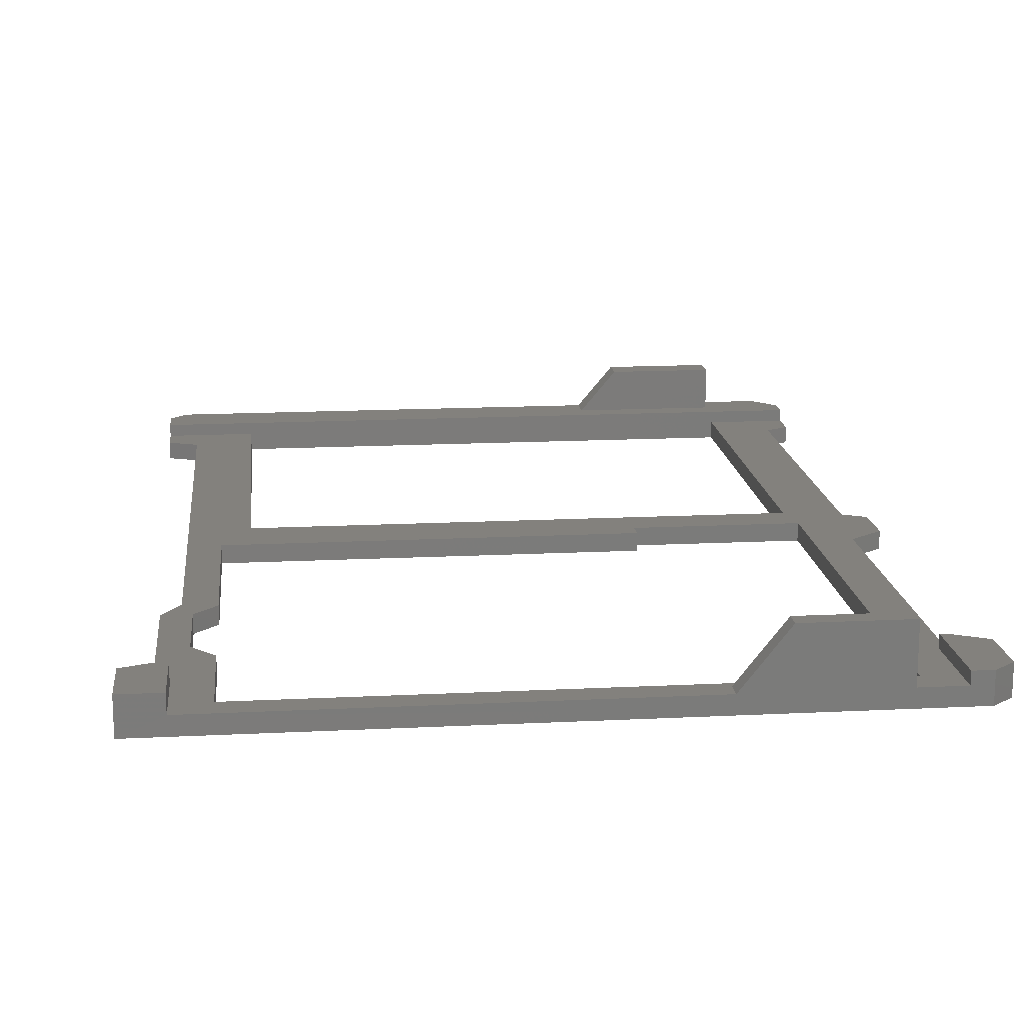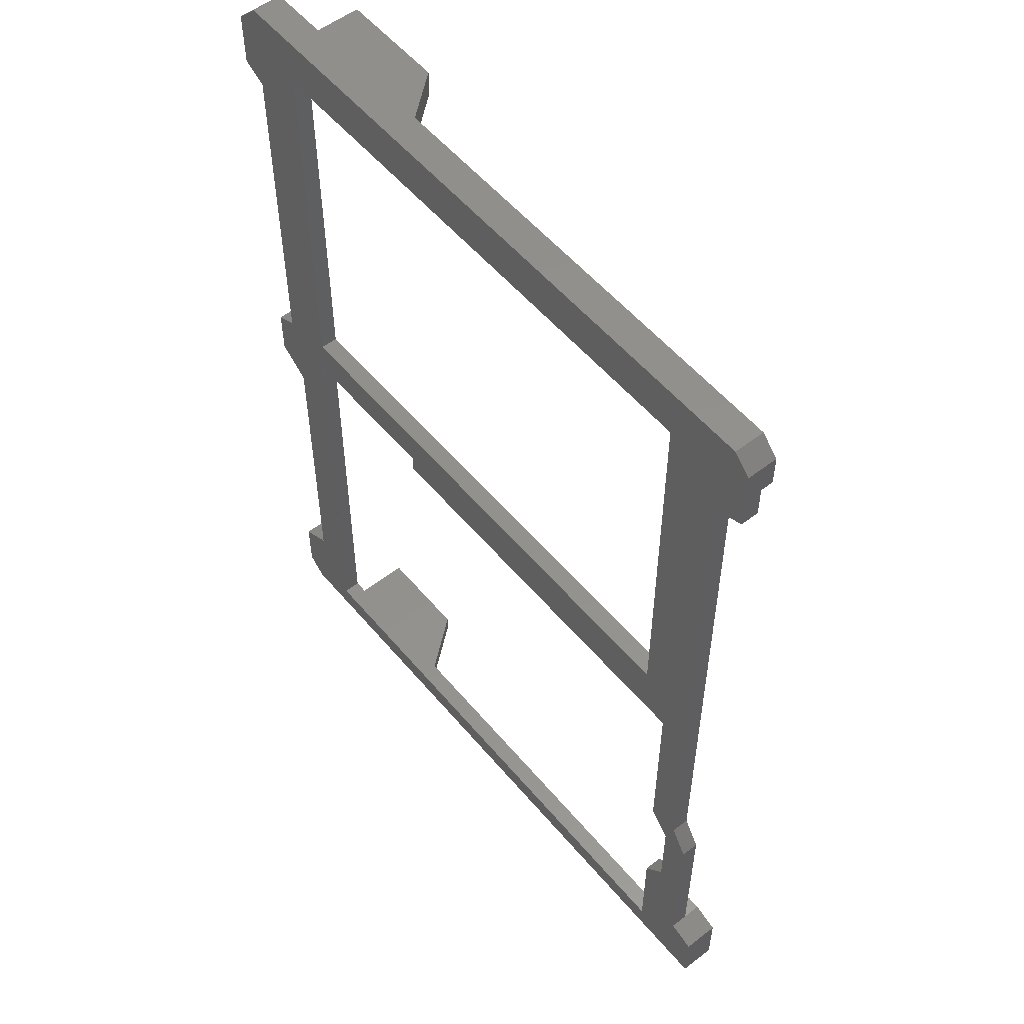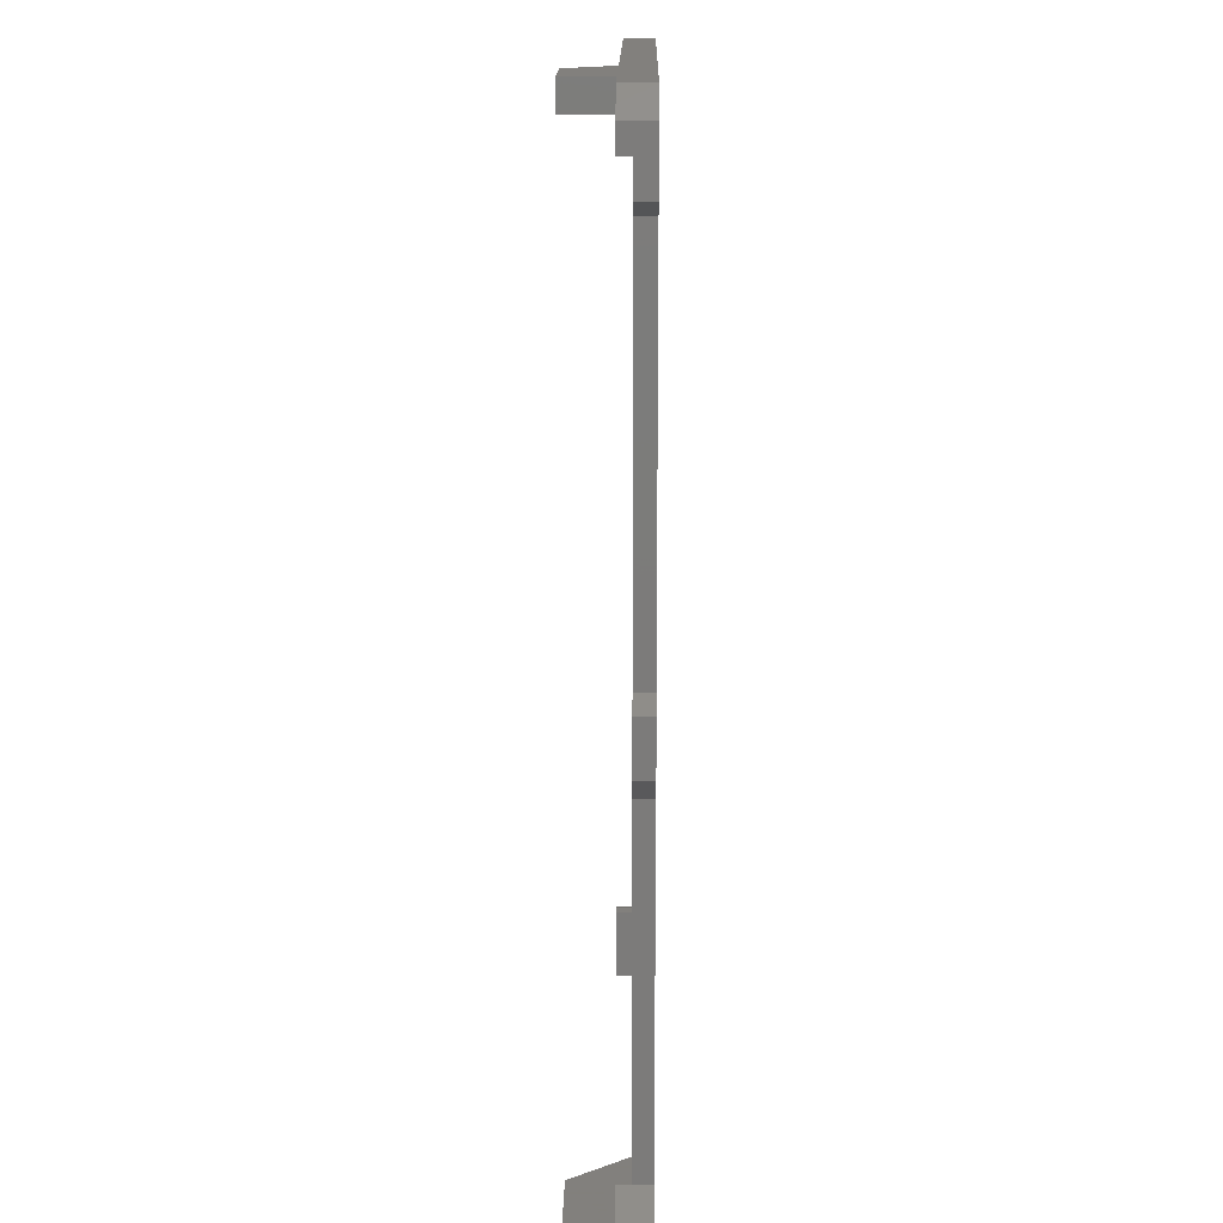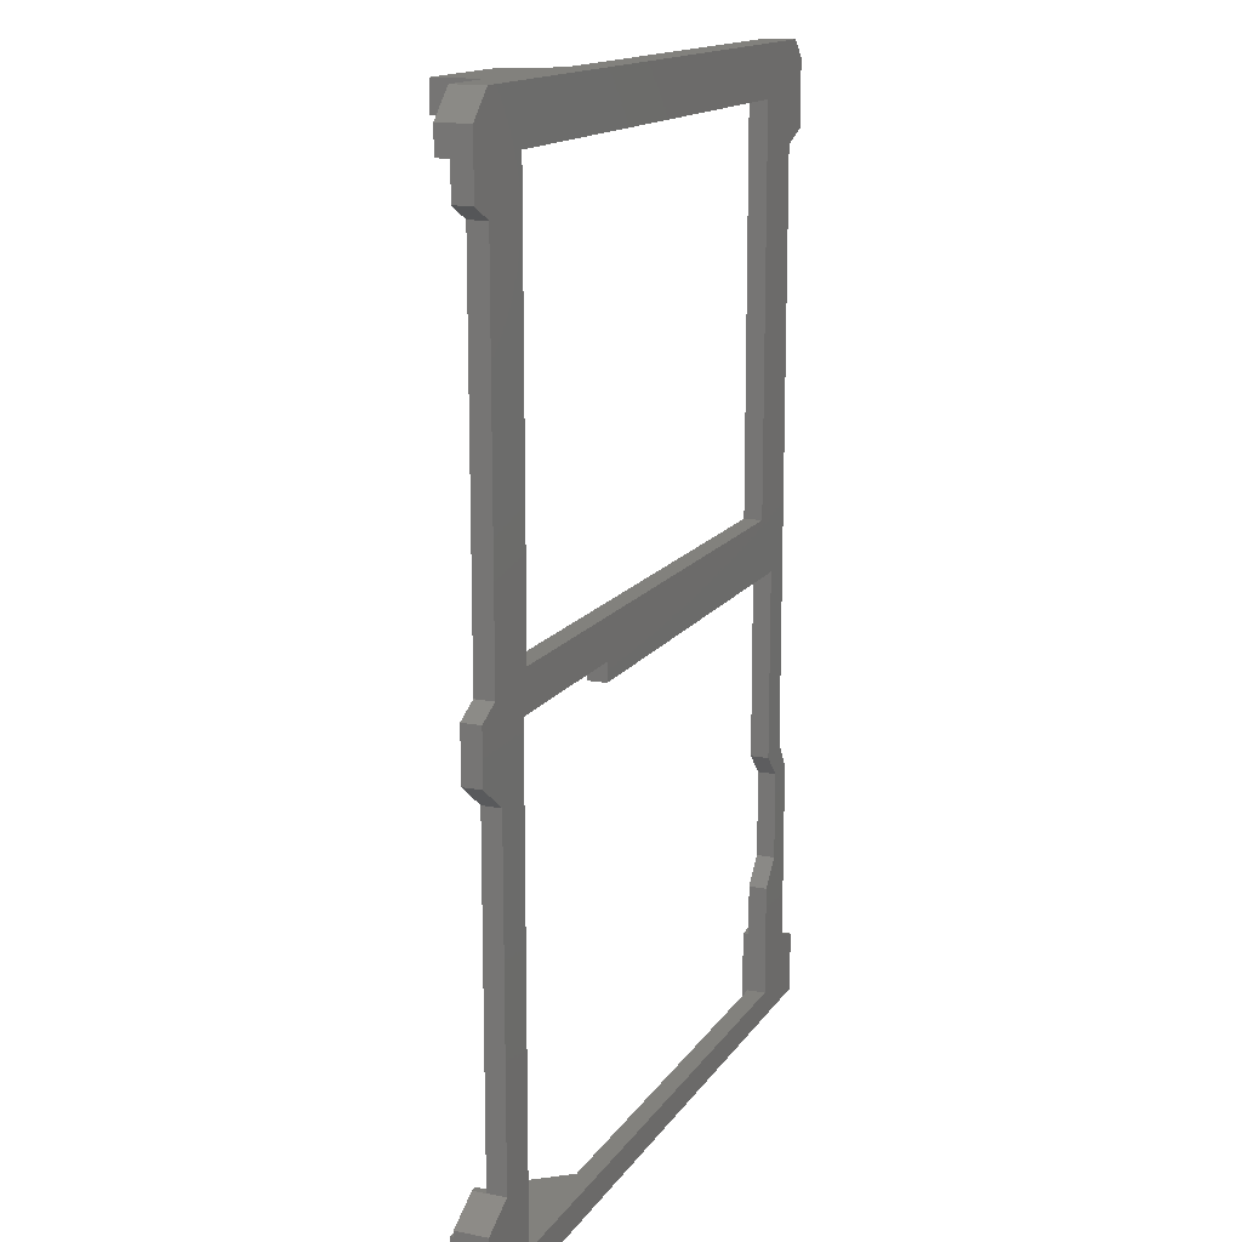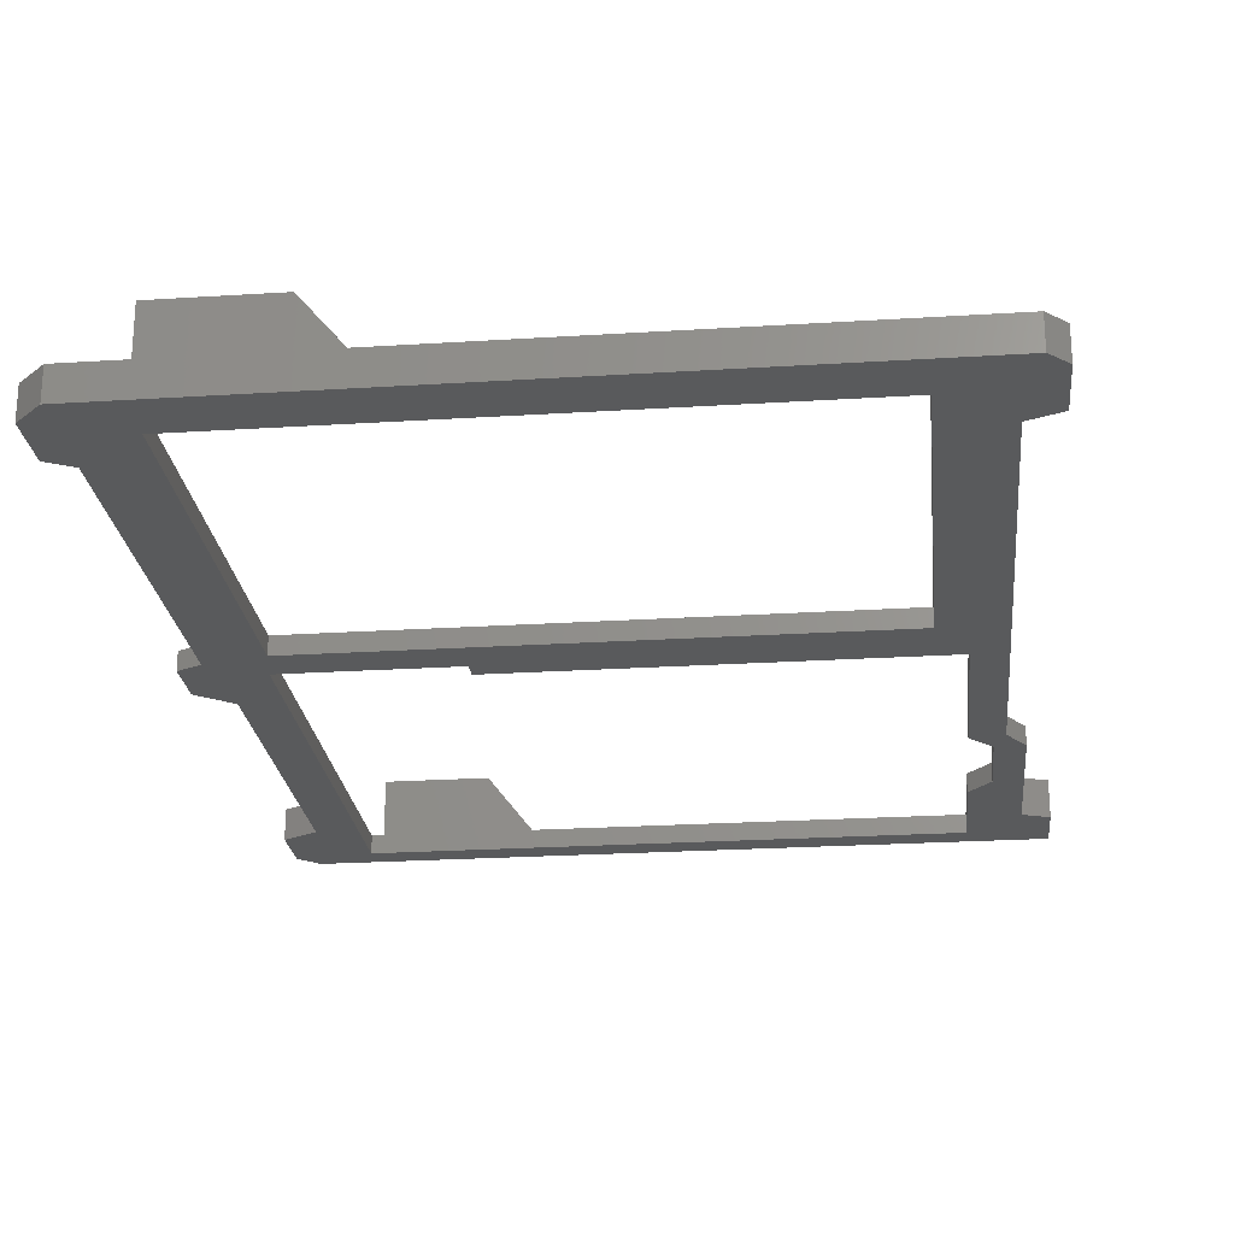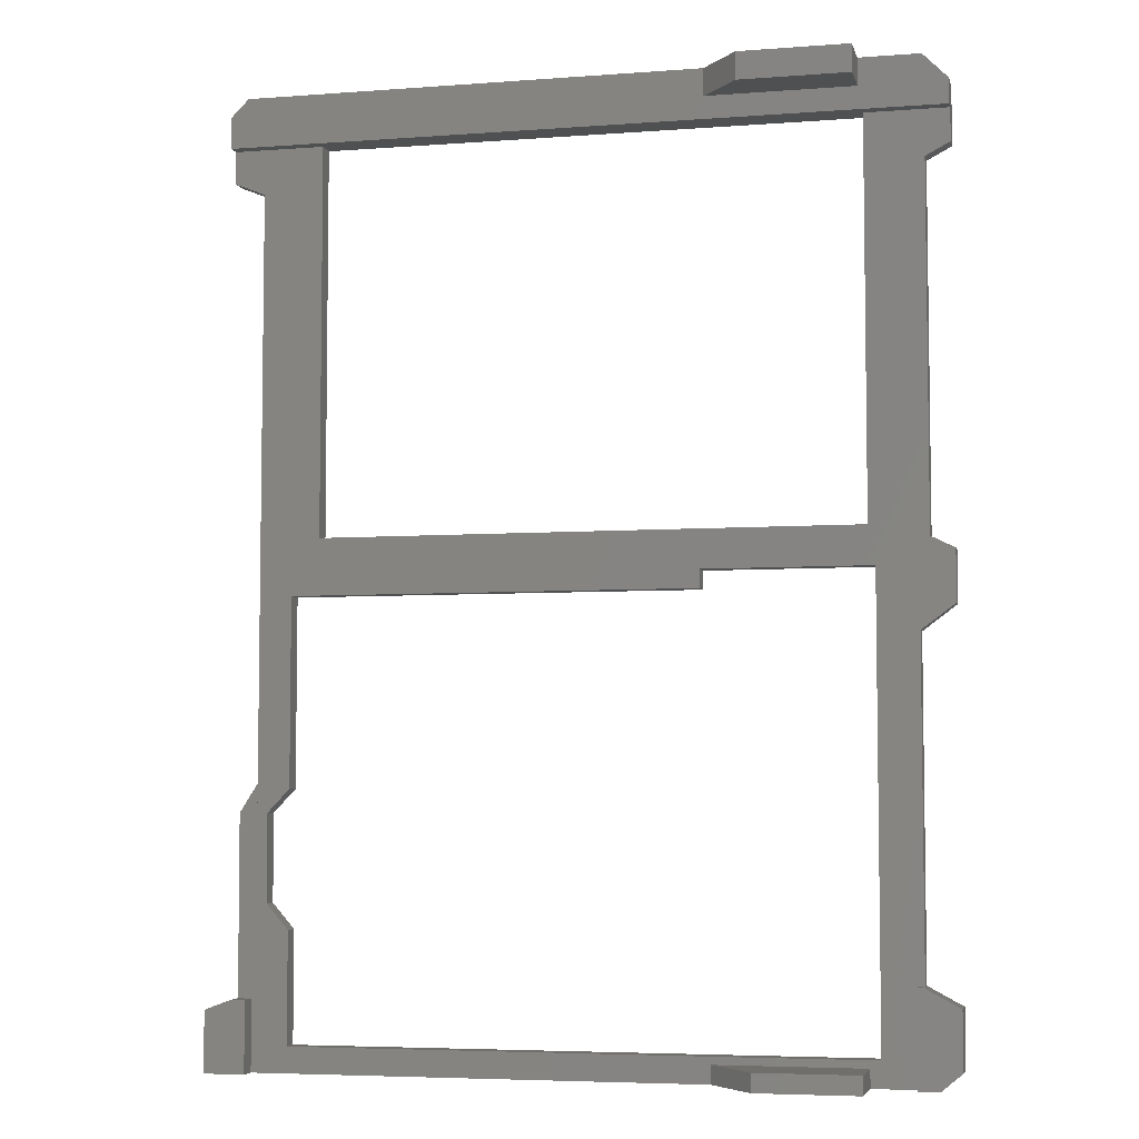
<metadata>
{"format":"stl","ext":"stl","renderer":"f3d","projection":"perspective","resolution":1024,"background":"white","views":[{"elev":15.8,"azim":-6.0,"up":"+Z"},{"elev":54.7,"azim":-129.2,"up":"+Y"},{"elev":14.9,"azim":90.7,"up":"+Y"},{"elev":15.2,"azim":112.5,"up":"+Y"},{"elev":-23.7,"azim":-173.9,"up":"+Z"},{"elev":-5.4,"azim":13.1,"up":"+Y"}]}
</metadata>
<code>
# stl→obj: 109 verts, 222 faces
v 558.3 -267 -53.22
v 564.9 -267 -56.62
v 558.3 -267 -56.62
v 564.9 -267 -53.22
v 499.5 -315.7 -54.62
v 558.7 -315.7 -56.62
v 499.5 -315.7 -56.62
v 558.7 -315.7 -54.62
v 567.7 -272.5 -53.22
v 565 -272.5 -54.62
v 567.7 -272.5 -54.62
v 558.7 -272.5 -54.62
v 499.5 -272.5 -54.62
v 492.8 -272.5 -54.62
v 489.4 -272.5 -54.62
v 489.4 -272.5 -53.22
v 558.3 -272.5 -53.22
v 542 -272.5 -53.22
v 499.5 -272.5 -56.62
v 558.7 -272.5 -56.62
v 558.3 -270 -53.22
v 567.7 -269.8 -53.22
v 558.3 -372.8 -56.62
v 542 -372.8 -54.62
v 492.4 -372.8 -54.62
v 558.3 -372.8 -54.62
v 487.9 -372.8 -56.62
v 487.9 -372.8 -52.57
v 492.4 -372.8 -52.57
v 559.4 -319.9 -54.62
v 541.2 -319.9 -56.62
v 559.4 -319.9 -56.62
v 541.2 -319.9 -54.62
v 541.2 -321.9 -54.62
v 496.4 -321.9 -56.62
v 541.2 -321.9 -56.62
v 496.4 -321.9 -54.62
v 492.8 -277.5 -54.62
v 492.8 -342.1 -56.62
v 492.8 -342.1 -54.62
v 492.8 -277.5 -56.62
v 496.4 -342.6 -56.62
v 493.9 -345.2 -54.62
v 493.9 -345.2 -56.62
v 496.4 -342.6 -54.62
v 490.8 -345.2 -56.62
v 490.8 -345.2 -54.62
v 493.9 -354.9 -54.62
v 493.9 -354.9 -56.62
v 496.4 -357.7 -56.62
v 496.4 -369.9 -54.62
v 496.4 -369.9 -56.62
v 496.4 -357.7 -54.62
v 559.4 -369.9 -56.62
v 559.4 -369.9 -54.62
v 563.9 -362.6 -54.62
v 567.7 -364.6 -56.62
v 563.9 -362.6 -56.62
v 567.7 -364.6 -53.22
v 563.9 -362.6 -53.22
v 563.9 -326.7 -56.62
v 563.9 -326.7 -54.62
v 567.6 -323.9 -54.62
v 567.6 -323.9 -56.62
v 567.7 -370.9 -53.22
v 567.7 -370.9 -56.62
v 565.4 -372.8 -53.22
v 563.2 -362.6 -53.22
v 563.2 -372.8 -53.22
v 563.2 -362.6 -54.62
v 563.2 -372.8 -54.62
v 490.8 -364.9 -56.62
v 490.8 -364.9 -54.62
v 487.8 -366.1 -52.57
v 487.8 -366.1 -56.62
v 490.8 -364.9 -52.57
v 492.4 -364.9 -52.57
v 492.4 -364.9 -54.62
v 489.4 -269 -53.22
v 489.4 -276.1 -56.62
v 489.4 -276.1 -54.62
v 489.4 -269 -56.62
v 567.6 -318.3 -56.62
v 567.6 -318.3 -54.62
v 567.7 -269.8 -56.62
v 567.7 -276.1 -54.62
v 567.7 -276.1 -56.62
v 559.4 -372.8 -56.62
v 565 -277.5 -56.62
v 491.3 -267 -56.62
v 542 -267 -56.62
v 565 -317 -56.62
v 565.4 -372.8 -56.62
v 565 -317 -54.62
v 491.3 -267 -53.22
v 565 -277.5 -54.62
v 542 -267 -53.22
v 546.3 -267 -48.22
v 558.3 -267 -48.22
v 542 -270 -53.22
v 558.3 -270 -48.22
v 546.3 -270 -48.22
v 492.8 -345.2 -54.62
v 558.3 -370.8 -54.62
v 542 -370.8 -54.62
v 558.3 -372.8 -48.22
v 547.1 -370.8 -48.22
v 547.1 -372.8 -48.22
v 558.3 -370.8 -48.22
f 1 2 3
f 2 1 4
f 5 6 7
f 6 5 8
f 9 10 11
f 10 9 12
f 12 9 13
f 13 9 14
f 14 9 15
f 15 9 16
f 16 9 17
f 16 17 18
f 12 19 20
f 19 12 13
f 9 21 17
f 21 9 1
f 1 9 4
f 4 9 22
f 12 6 8
f 6 12 20
f 19 5 7
f 5 19 13
f 23 24 25
f 24 23 26
f 27 25 28
f 25 27 23
f 28 25 29
f 30 31 32
f 31 30 33
f 34 35 36
f 35 34 37
f 36 33 34
f 33 36 31
f 38 39 40
f 39 38 41
f 42 43 44
f 43 42 45
f 35 45 42
f 45 35 37
f 40 46 47
f 46 40 39
f 44 48 49
f 48 44 43
f 50 51 52
f 51 50 53
f 49 53 50
f 53 49 48
f 51 54 52
f 54 51 55
f 56 57 58
f 57 56 59
f 59 56 60
f 61 56 58
f 56 61 62
f 63 61 64
f 61 63 62
f 57 65 66
f 65 57 59
f 67 68 69
f 68 67 60
f 60 67 59
f 59 67 65
f 68 56 70
f 56 68 60
f 68 71 69
f 71 68 70
f 47 72 73
f 72 47 46
f 74 72 75
f 72 74 73
f 73 74 76
f 28 76 74
f 76 28 29
f 76 29 77
f 76 78 73
f 78 76 77
f 78 29 25
f 29 78 77
f 74 27 28
f 27 74 75
f 79 15 16
f 15 80 81
f 80 15 82
f 82 15 79
f 83 63 64
f 63 83 84
f 85 86 87
f 86 85 11
f 11 85 9
f 9 85 22
f 6 31 7
f 31 6 32
f 35 7 36
f 7 35 19
f 36 7 31
f 39 72 46
f 50 52 49
f 72 27 75
f 27 72 52
f 27 52 23
f 52 72 49
f 49 72 39
f 49 39 44
f 23 52 54
f 23 54 88
f 85 89 2
f 89 85 87
f 90 80 82
f 80 90 41
f 41 90 19
f 19 90 91
f 41 19 39
f 39 19 44
f 44 19 35
f 19 91 20
f 20 91 3
f 20 3 2
f 20 2 6
f 6 2 32
f 32 2 88
f 88 2 61
f 61 2 92
f 61 92 64
f 92 2 89
f 64 92 83
f 88 58 93
f 58 88 61
f 93 58 57
f 93 57 66
f 88 54 32
f 42 44 35
f 92 84 83
f 84 92 94
f 65 93 66
f 93 65 67
f 2 22 85
f 22 2 4
f 95 82 79
f 82 95 90
f 89 94 92
f 94 89 96
f 38 80 41
f 80 38 81
f 86 89 87
f 89 86 96
f 30 54 55
f 54 30 32
f 97 3 91
f 3 97 1
f 1 97 98
f 1 98 99
f 17 100 18
f 100 17 21
f 95 91 90
f 91 95 97
f 18 79 16
f 79 18 95
f 95 18 97
f 97 18 100
f 101 98 102
f 98 101 99
f 21 102 100
f 102 21 101
f 1 101 21
f 101 1 99
f 98 100 102
f 100 98 97
f 93 71 88
f 71 93 67
f 88 71 23
f 23 71 26
f 71 67 69
f 45 37 43
f 43 103 48
f 71 104 26
f 104 71 55
f 55 71 30
f 63 94 62
f 94 63 84
f 34 5 37
f 5 34 33
f 5 33 8
f 8 33 30
f 8 30 12
f 12 30 10
f 10 30 62
f 62 30 70
f 70 30 71
f 62 70 56
f 10 62 94
f 10 94 96
f 10 96 86
f 10 86 11
f 25 51 78
f 51 25 24
f 78 51 48
f 78 48 103
f 78 103 40
f 51 24 105
f 51 105 55
f 55 105 104
f 103 38 40
f 38 103 43
f 38 43 14
f 14 43 13
f 13 43 37
f 13 37 5
f 53 48 51
f 38 15 81
f 15 38 14
f 73 40 47
f 40 73 78
f 106 107 108
f 107 106 109
f 26 109 106
f 109 26 104
f 107 104 105
f 104 107 109
f 26 108 24
f 108 26 106
f 107 24 108
f 24 107 105

</code>
